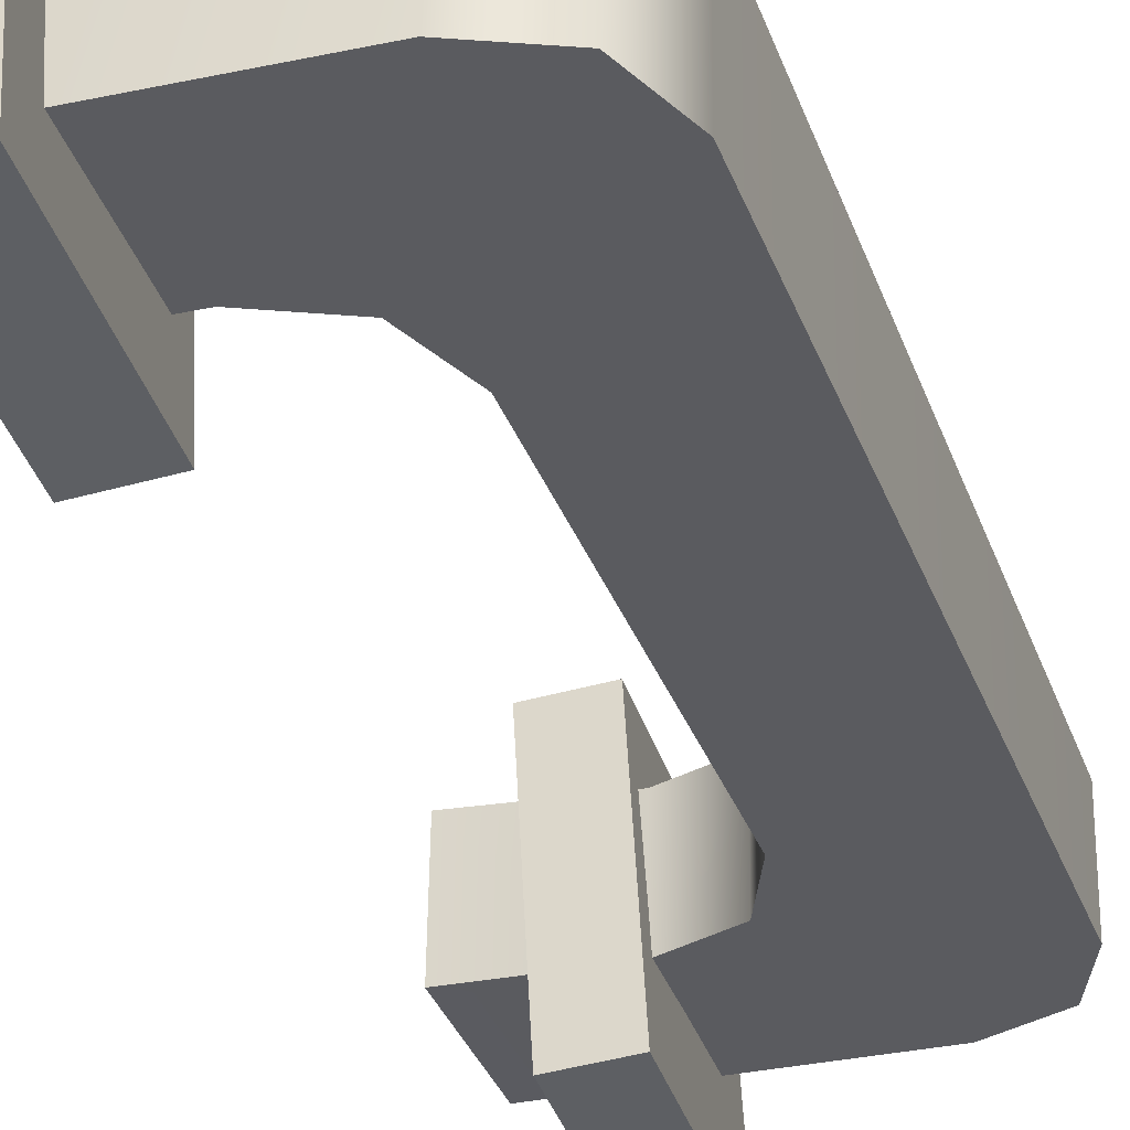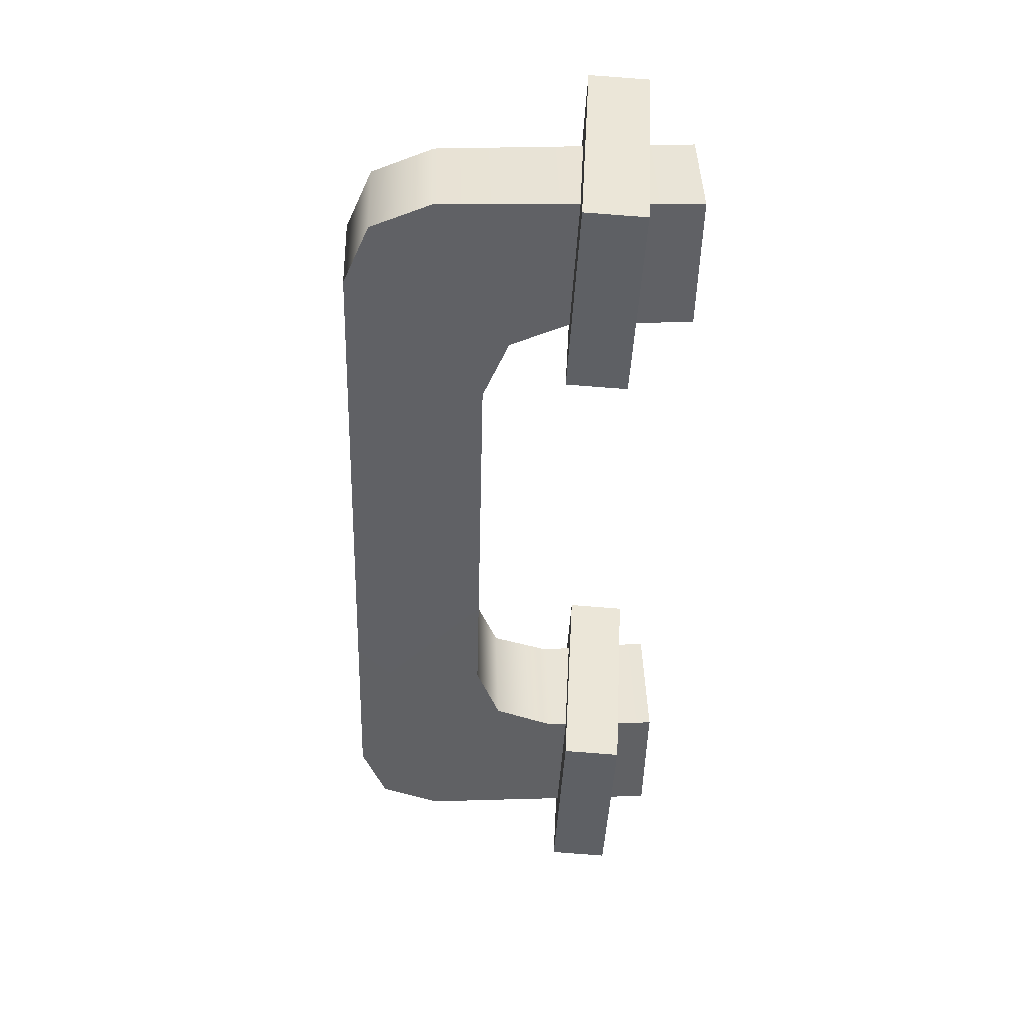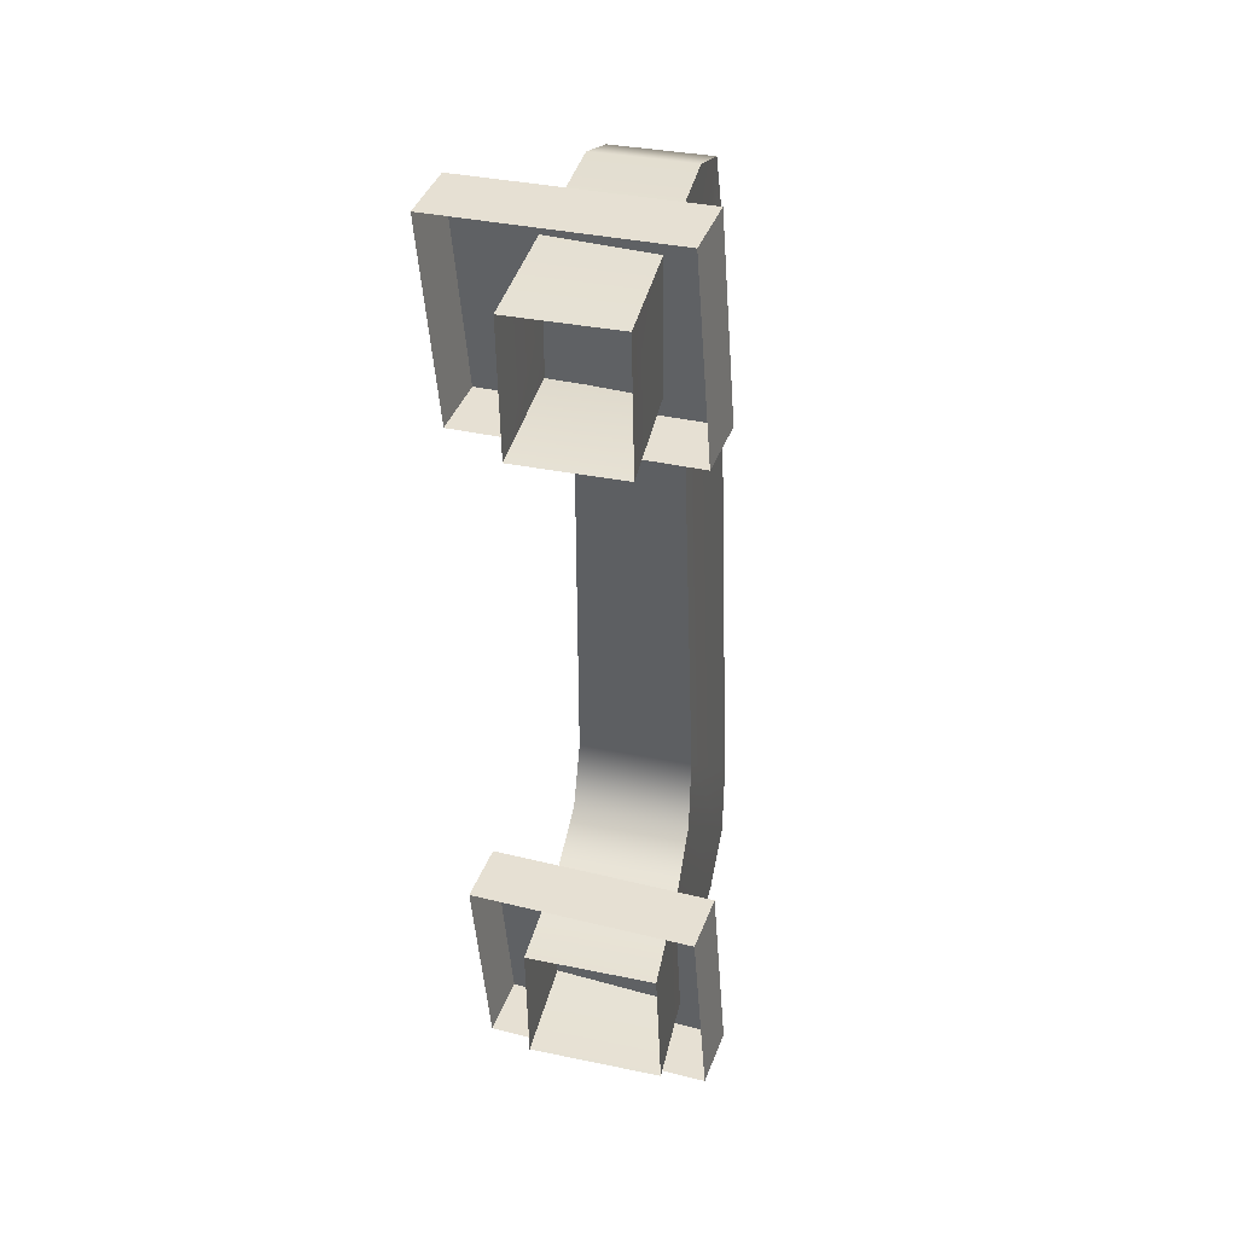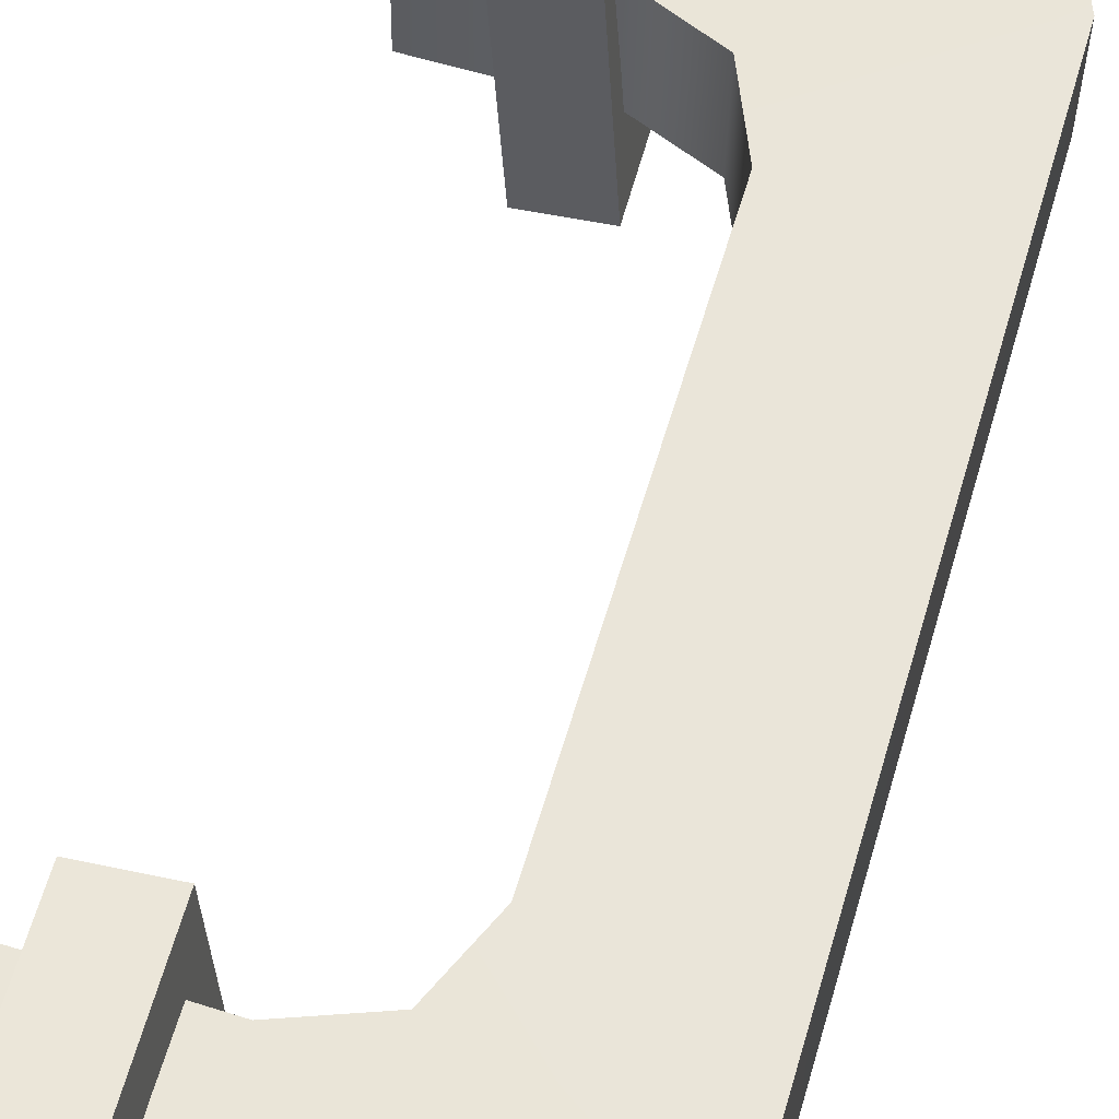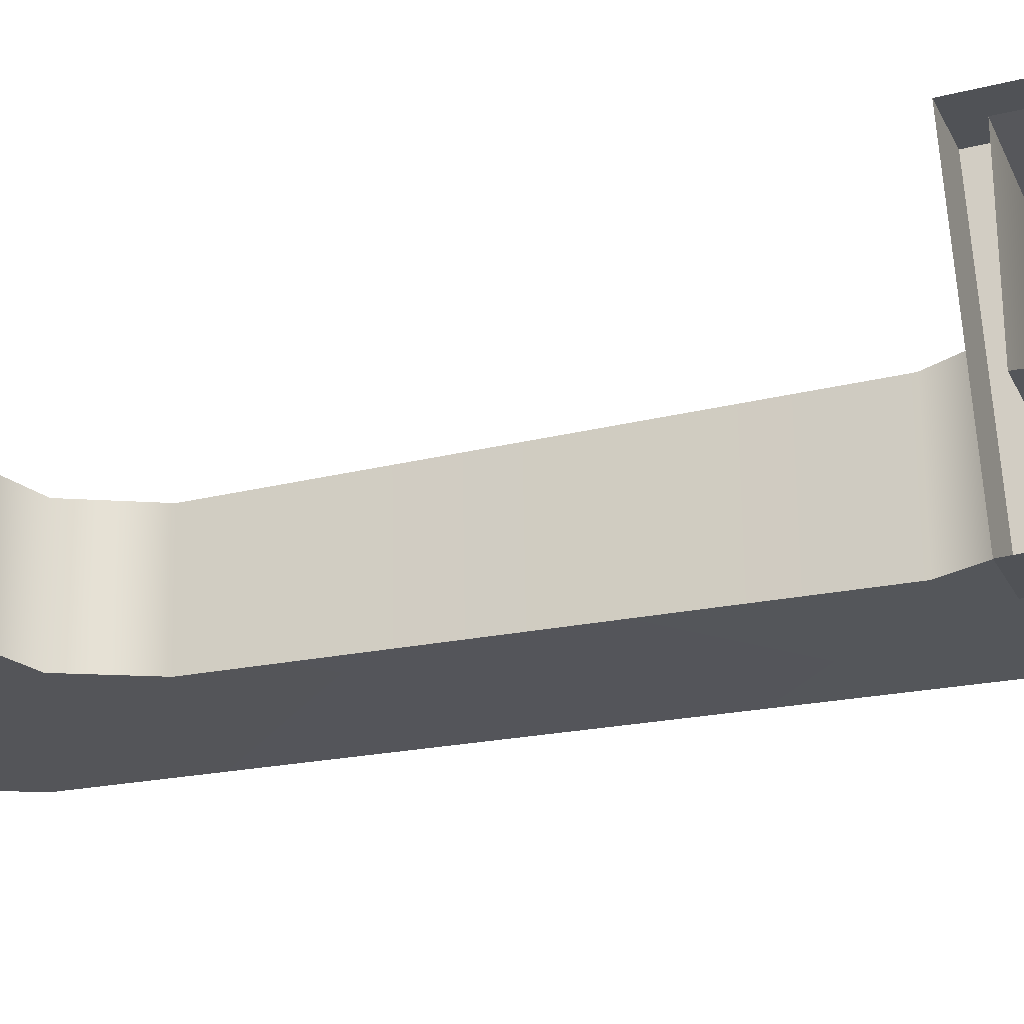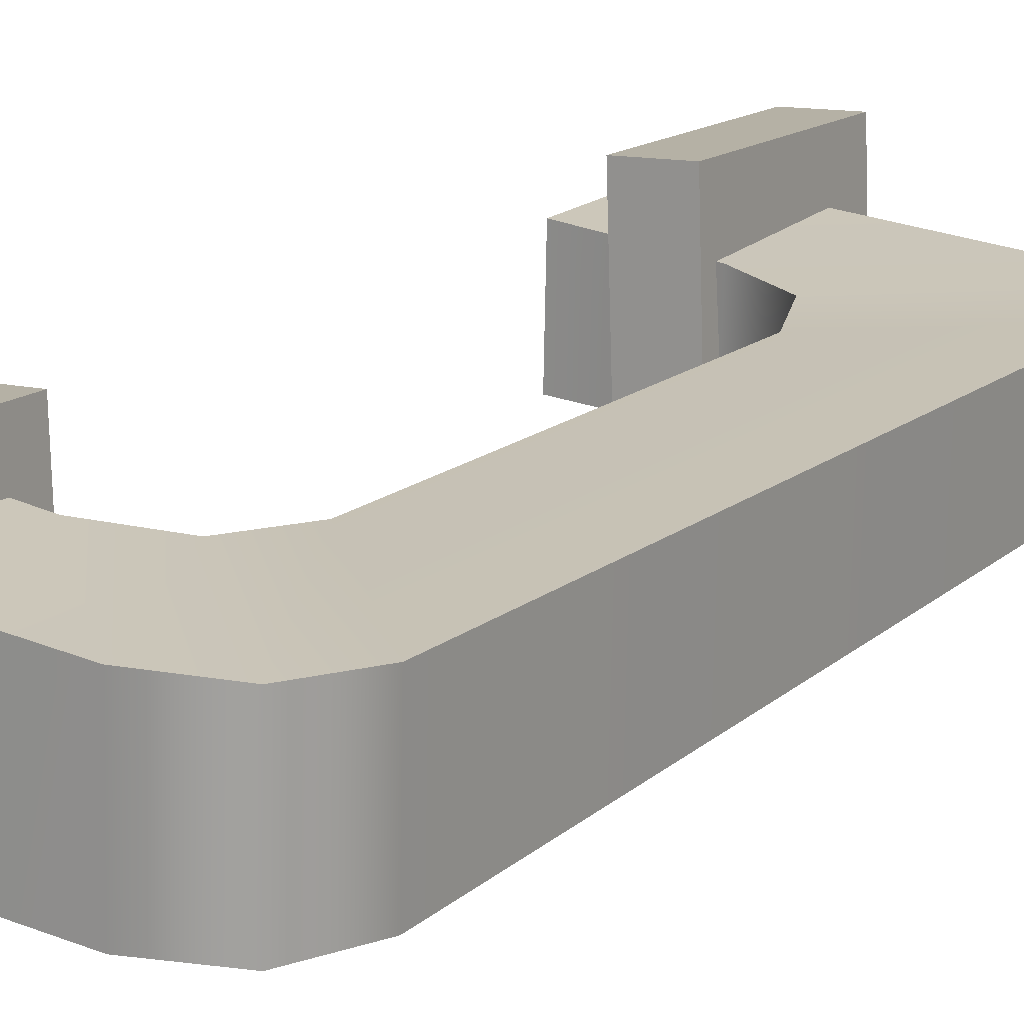
<metadata>
{"format":"obj","ext":"obj","renderer":"f3d","projection":"perspective","resolution":1024,"background":"white","views":[{"elev":-33.6,"azim":-160.3,"up":"+Y"},{"elev":41.3,"azim":-1.2,"up":"+Z"},{"elev":38.9,"azim":106.0,"up":"+Z"},{"elev":59.6,"azim":-162.6,"up":"+Y"},{"elev":-23.8,"azim":111.0,"up":"+Y"},{"elev":19.1,"azim":-144.8,"up":"+Y"}]}
</metadata>
<code>
g TowerDefenceTracks32_CorpsePart
v 0.04254 -0.08926 0.3302
v 0.05481 0.07344 0.3396
v 0.09748 0.07035 0.3372
v 0.08521 -0.09234 0.3278
v 0.05481 0.07344 0.3396
v 0.04754 0.08226 0.1962
v 0.09018 0.07917 0.1938
v 0.09748 0.07035 0.3372
v 0.04754 0.08226 0.1962
v 0.03526 -0.08042 0.1868
v 0.07792 -0.0835 0.1844
v 0.09018 0.07917 0.1938
v 0.03526 -0.08042 0.1868
v 0.04254 -0.08926 0.3302
v 0.08521 -0.09234 0.3278
v 0.07792 -0.0835 0.1844
v 0.03526 -0.08042 0.1868
v 0.04754 0.08226 0.1962
v 0.05481 0.07344 0.3396
v 0.04254 -0.08926 0.3302
v 0.04254 -0.07917 -0.1938
v 0.05481 0.0835 -0.1844
v 0.09748 0.08042 -0.1868
v 0.08521 -0.08226 -0.1962
v 0.05481 0.0835 -0.1844
v 0.04754 0.09234 -0.3278
v 0.09018 0.08926 -0.3302
v 0.09748 0.08042 -0.1868
v 0.04754 0.09234 -0.3278
v 0.03526 -0.07035 -0.3372
v 0.07792 -0.07344 -0.3396
v 0.09018 0.08926 -0.3302
v 0.03526 -0.07035 -0.3372
v 0.04254 -0.07917 -0.1938
v 0.08521 -0.08226 -0.1962
v 0.07792 -0.07344 -0.3396
v 0.03526 -0.07035 -0.3372
v 0.04754 0.09234 -0.3278
v 0.05481 0.0835 -0.1844
v 0.04254 -0.07917 -0.1938
v -0.1164 -0.03633 0.2433
v -0.117 0.03259 0.2448
v -0.0977 0.03339 0.2882
v -0.09713 -0.03563 0.2868
v -0.05335 0.0346 0.3053
v -0.05278 -0.03486 0.3039
v -0.1293 0.04694 -0.2386
v -0.1286 -0.04041 -0.2404
v -0.1116 -0.0396 -0.2847
v -0.1123 0.05027 -0.2829
v -0.06814 -0.03853 -0.304
v -0.06887 0.0528 -0.3021
v 0.04166 -0.03346 0.2045
v 0.1269 -0.0306 0.2024
v 0.1262 0.04518 0.204
v 0.04108 0.03908 0.206
v 0.03051 0.05172 -0.2077
v 0.1157 0.0593 -0.2097
v 0.1164 -0.03292 -0.2116
v 0.03121 -0.03523 -0.2095
v -0.02929 -0.03702 -0.1459
v -0.02196 -0.03529 0.144
v -0.02254 0.03594 0.1454
v -0.02994 0.04441 -0.1442
v 0.1287 0.04399 0.3009
v 0.1293 -0.03144 0.2993
v 0.1139 -0.03236 -0.3085
v 0.1132 0.06301 -0.3066
v -0.05278 -0.03486 0.3039
v 0.1293 -0.03144 0.2993
v 0.1269 -0.0306 0.2024
v 0.04166 -0.03346 0.2045
v 0.1287 0.04399 0.3009
v -0.05335 0.0346 0.3053
v 0.04108 0.03908 0.206
v 0.1262 0.04518 0.204
v -0.06887 0.0528 -0.3021
v 0.1132 0.06301 -0.3066
v 0.1157 0.0593 -0.2097
v 0.03051 0.05172 -0.2077
v 0.1139 -0.03236 -0.3085
v -0.06814 -0.03853 -0.304
v 0.03121 -0.03523 -0.2095
v 0.1164 -0.03292 -0.2116
v -0.1286 -0.04041 -0.2404
v -0.1164 -0.03633 0.2433
v -0.02196 -0.03529 0.144
v -0.02929 -0.03702 -0.1459
v -0.117 0.03259 0.2448
v -0.1293 0.04694 -0.2386
v -0.02994 0.04441 -0.1442
v -0.02254 0.03594 0.1454
v -0.002679 -0.03465 0.1874
v -0.09713 -0.03563 0.2868
v -0.0129 0.04767 -0.1885
v -0.1123 0.05027 -0.2829
v -0.003259 0.03701 0.1889
v -0.002679 -0.03465 0.1874
v -0.003259 0.03701 0.1889
v -0.0977 0.03339 0.2882
v -0.01221 -0.03653 -0.1902
v -0.0129 0.04767 -0.1885
v -0.01221 -0.03653 -0.1902
v -0.1116 -0.0396 -0.2847
g TowerDefenceTracks32_CorpsePart_0
f 3 2 1
f 4 3 1
f 7 6 5
f 8 7 5
f 11 10 9
f 12 11 9
f 15 14 13
f 16 15 13
f 19 18 17
f 20 19 17
f 23 22 21
f 24 23 21
f 27 26 25
f 28 27 25
f 31 30 29
f 32 31 29
f 35 34 33
f 36 35 33
f 39 38 37
f 40 39 37
f 43 42 41
f 44 43 41
f 45 43 44
f 46 45 44
f 49 48 47
f 50 49 47
f 51 49 50
f 52 51 50
f 55 54 53
f 56 55 53
f 59 58 57
f 60 59 57
f 63 62 61
f 64 63 61
f 65 45 46
f 66 65 46
f 67 51 52
f 68 67 52
f 42 47 48
f 41 42 48
f 71 70 69
f 72 71 69
f 75 74 73
f 76 75 73
f 79 78 77
f 80 79 77
f 83 82 81
f 84 83 81
f 87 86 85
f 88 87 85
f 91 90 89
f 92 91 89
f 93 72 69
f 94 93 69
f 87 93 94
f 86 87 94
f 95 80 77
f 96 95 77
f 91 95 96
f 90 91 96
f 97 56 53
f 98 97 53
f 63 97 98
f 62 63 98
f 99 92 89
f 100 99 89
f 75 99 100
f 74 75 100
f 101 60 57
f 102 101 57
f 61 101 102
f 64 61 102
f 103 88 85
f 104 103 85
f 83 103 104
f 82 83 104

</code>
